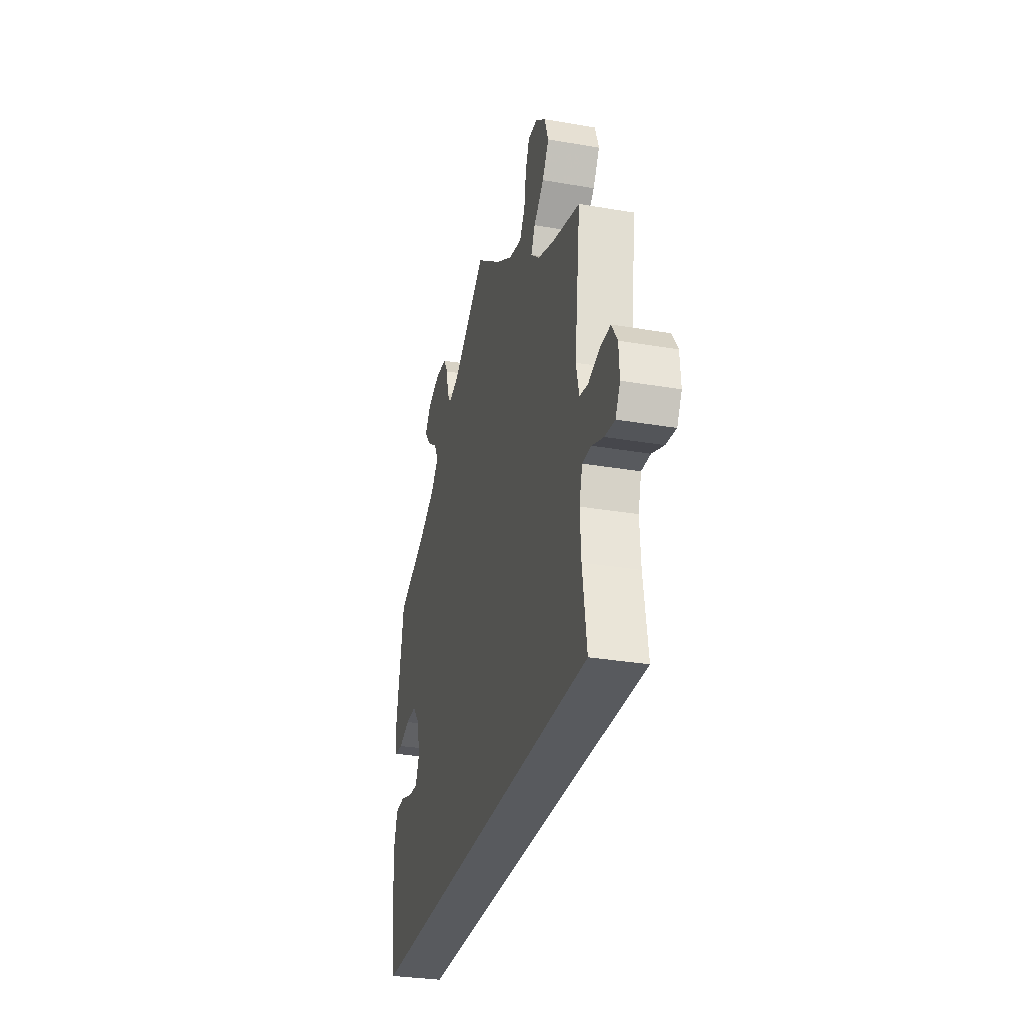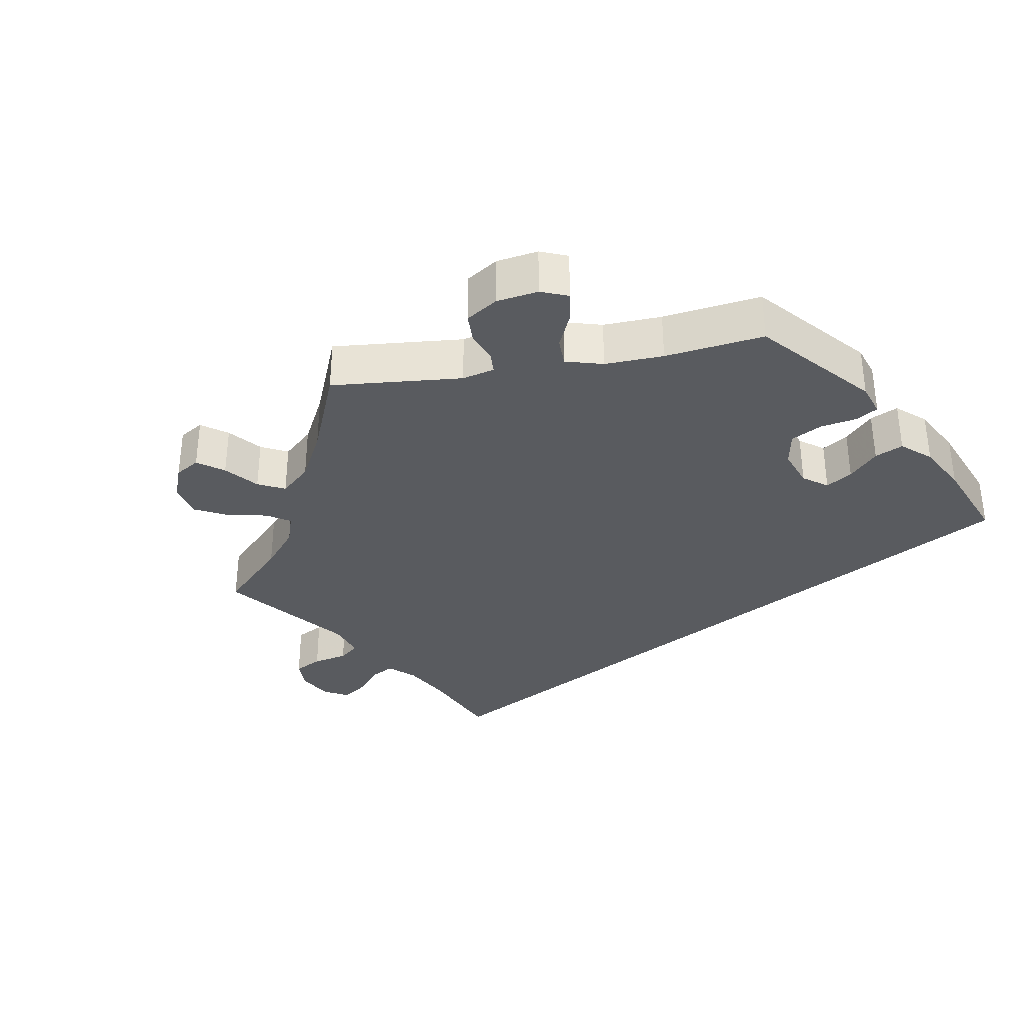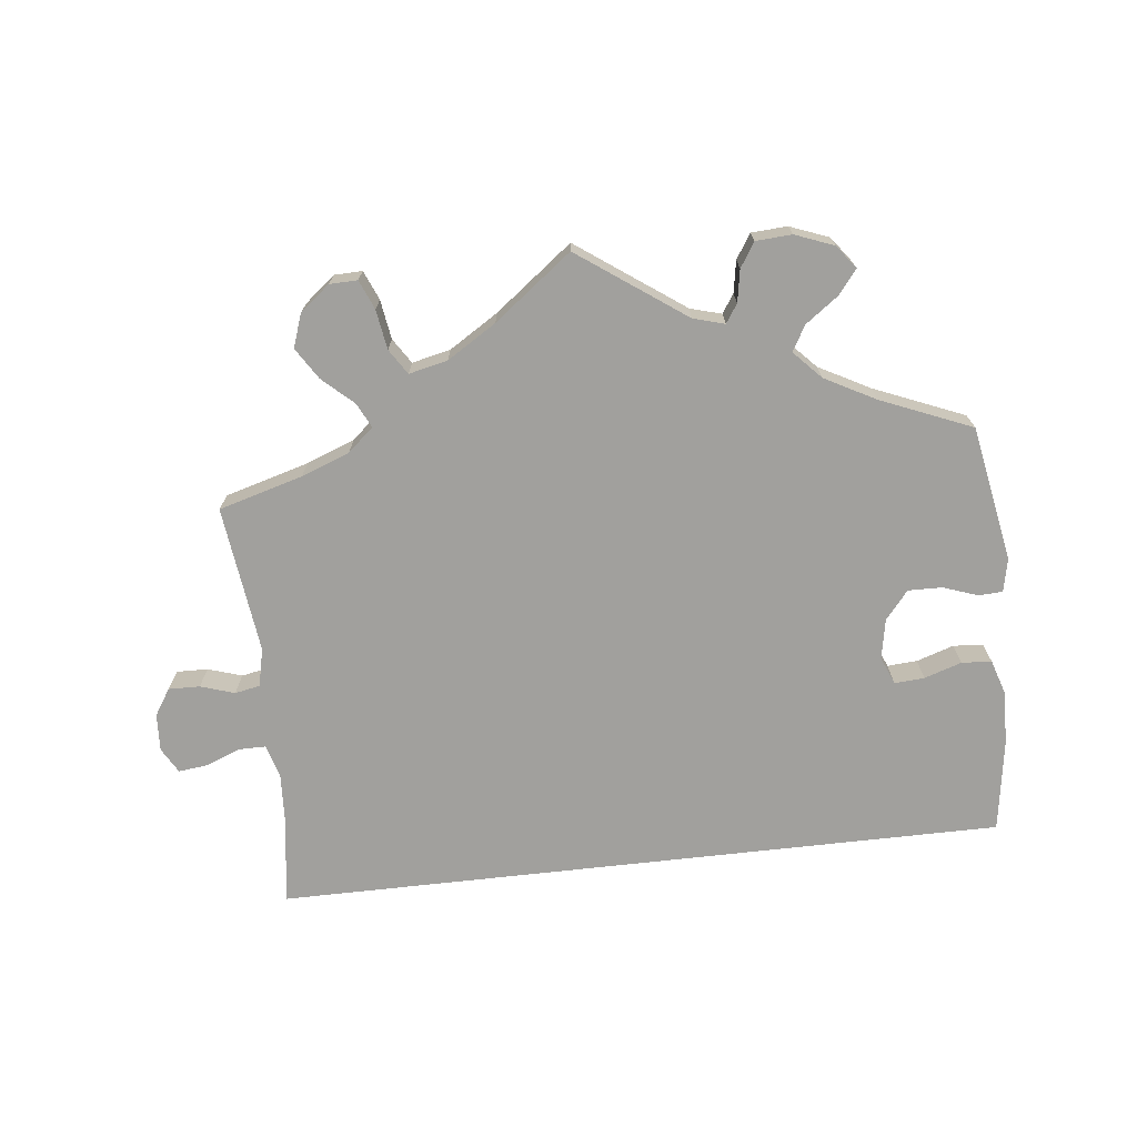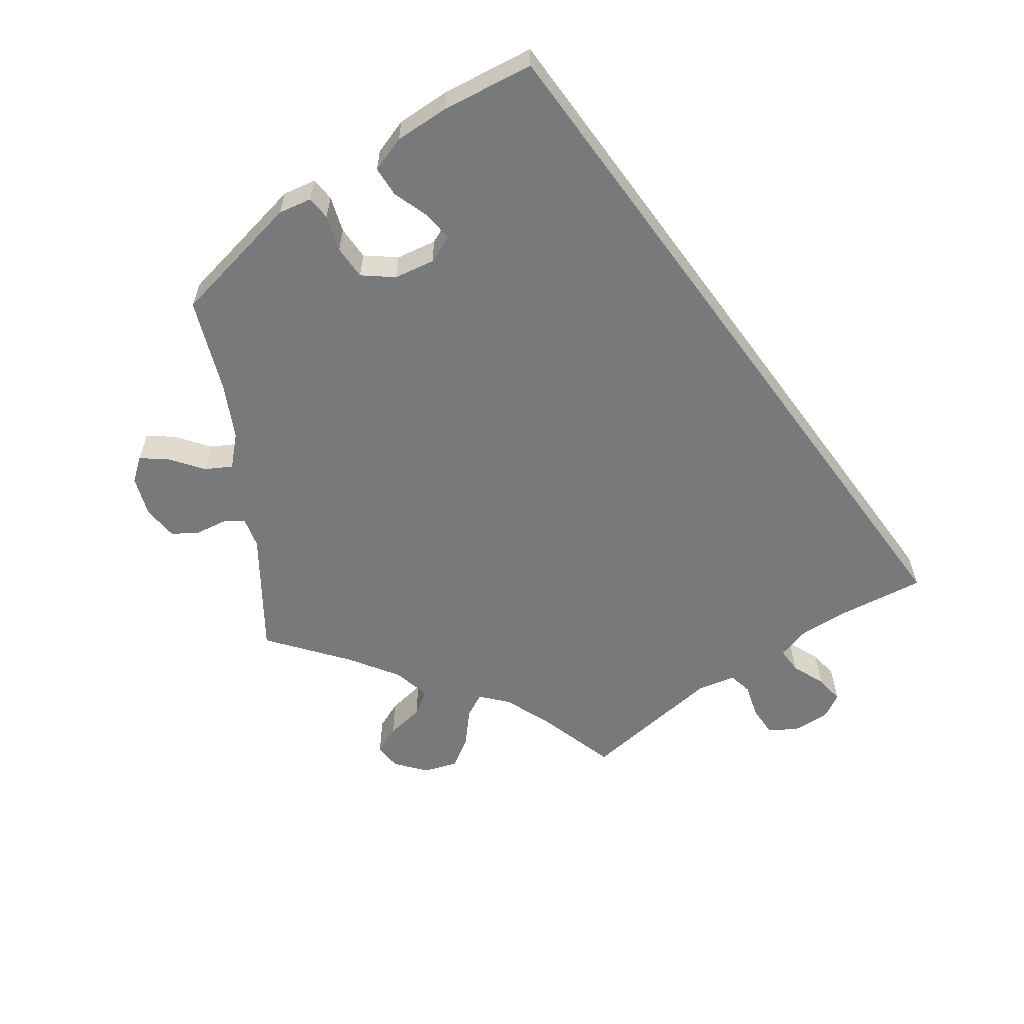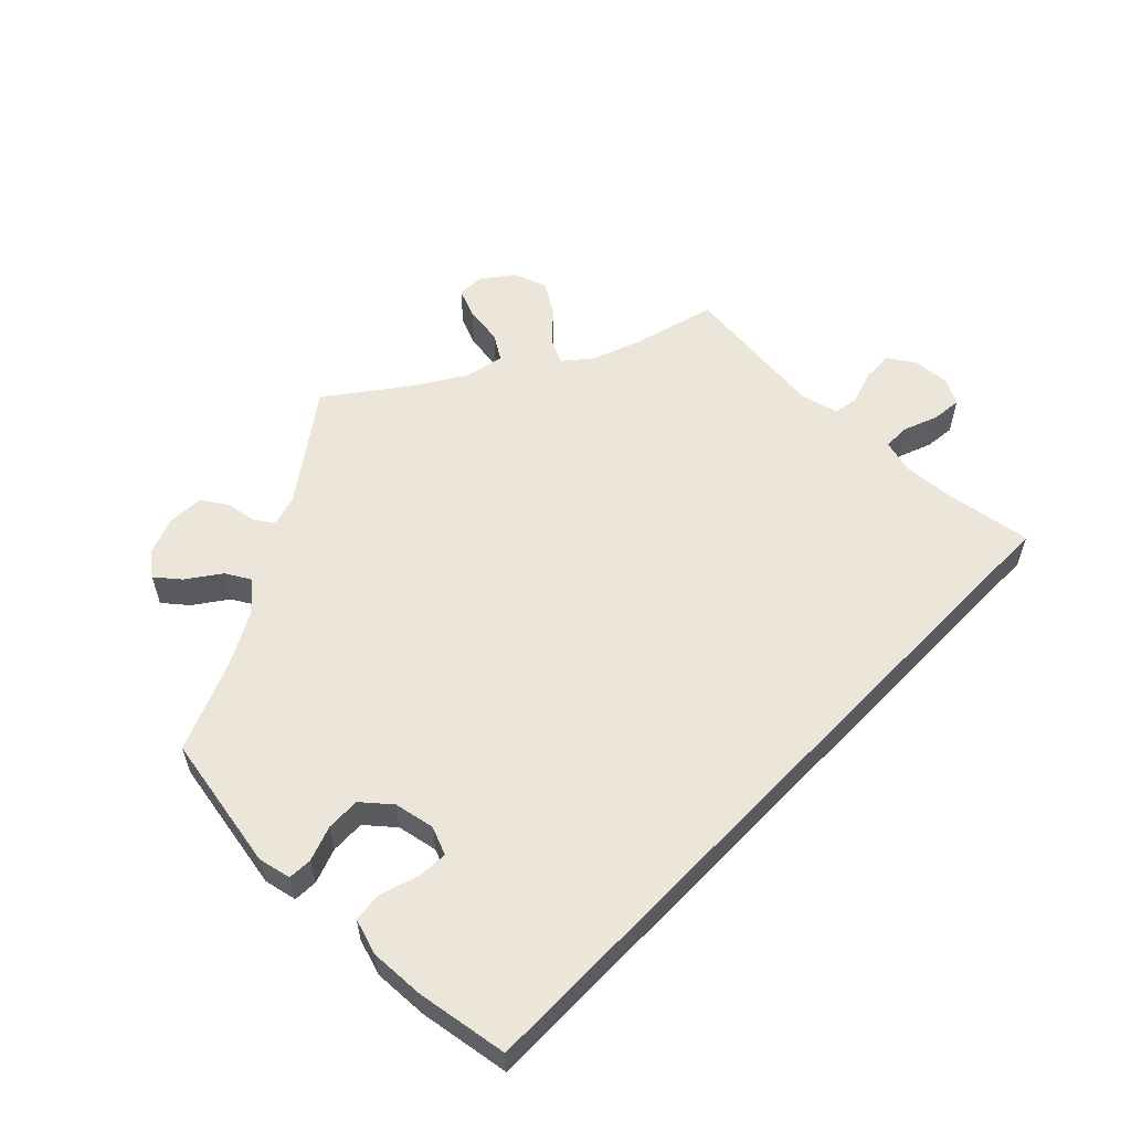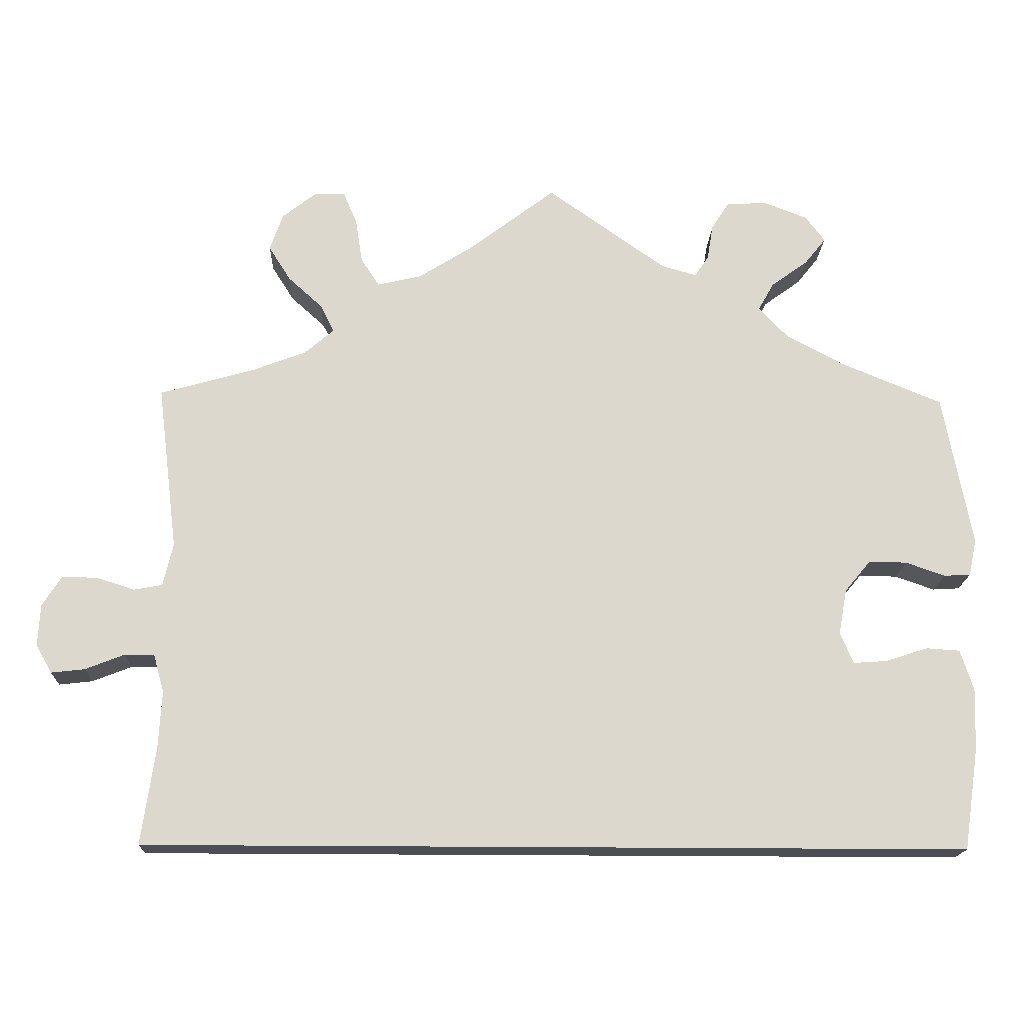
<metadata>
{"format":"obj","ext":"obj","renderer":"f3d","projection":"perspective","resolution":1024,"background":"white","views":[{"elev":-30.7,"azim":-103.9,"up":"+Z"},{"elev":-32.7,"azim":40.5,"up":"+Y"},{"elev":-71.6,"azim":6.4,"up":"+Y"},{"elev":-57.7,"azim":126.2,"up":"+Y"},{"elev":57.0,"azim":133.9,"up":"+Y"},{"elev":-17.4,"azim":-2.0,"up":"+Z"}]}
</metadata>
<code>
v 0.529 0.07 0.06
v -0.243 0.07 0.475
v 0.428 0.07 0.079
v -0.294 0.07 0.613
v -0.322 0.07 0.441
v -0.519 0.07 -0.183
v 0.404 0.07 0.365
v 0.387 0.07 0.553
v 0.56 0.07 -0.097
v -0.56 0.07 0.03
v 0.304 0.07 0.609
v -0 0.07 0.62
v -0.523 0.07 0.037
v -0.304 0.07 0.405
v -0.413 0.07 0.345
v -0.61 0.07 0.046
v 0.251 0.07 0.606
v -0.663 0.07 -0.084
v 0.478 0.07 0.078
v 0.329 0.07 0.405
v 0.311 0.07 0.483
v -0.335 0.07 0.612
v 0.537 0.07 -0.31
v 0.4 0.07 -0.062
v -0.656 0.07 0.047
v 0.29 0.07 0.446
v -0.681 0.07 0.008
v -0.684 0.07 -0.047
v -0.537 0.07 -0.31
v -0.114 0.07 0.533
v -0.51 0.07 0.093
v 0.543 0.07 -0.044
v -0.267 0.07 0.512
v 0.557 0.07 -0.177
v -0.379 0.07 0.577
v 0.361 0.07 0.587
v -0.276 0.07 0.57
v -0.186 0.07 0.488
v 0.537 0.07 0.31
v 0.22 0.07 0.523
v 0.383 0.07 -0.021
v 0.574 0.07 0.11
v 0.564 0.07 0.062
v -0.367 0.07 0.482
v 0.359 0.07 0.518
v 0.156 0.07 0.509
v -0.342 0.07 0.372
v -0.529 0.07 -0.059
v -0.537 0.07 0.31
v -0.396 0.07 0.528
v 0.444 0.07 -0.059
v -0.568 0.07 -0.059
v -0.515 0.07 -0.108
v 0.394 0.07 0.038
v -0.619 0.07 -0.079
v 0.499 0.07 -0.041
v 0.228 0.07 0.57
v 0.202 0.07 0.496
v 0.529 -0 0.06
v -0.243 -0 0.475
v 0.428 -0 0.079
v -0.294 -0 0.613
v -0.322 -0 0.441
v -0.519 -0 -0.183
v 0.404 -0 0.365
v 0.387 -0 0.553
v 0.56 -0 -0.097
v -0.56 -0 0.03
v 0.304 -0 0.609
v -0 -0 0.62
v -0.523 -0 0.037
v -0.304 -0 0.405
v -0.413 -0 0.345
v -0.61 -0 0.046
v 0.251 -0 0.606
v -0.663 -0 -0.084
v 0.478 -0 0.078
v 0.329 -0 0.405
v 0.311 -0 0.483
v -0.335 -0 0.612
v 0.537 -0 -0.31
v 0.4 -0 -0.062
v -0.656 -0 0.047
v 0.29 -0 0.446
v -0.681 -0 0.008
v -0.684 -0 -0.047
v -0.537 -0 -0.31
v -0.114 -0 0.533
v -0.51 -0 0.093
v 0.543 -0 -0.044
v -0.267 -0 0.512
v 0.557 -0 -0.177
v -0.379 -0 0.577
v 0.361 -0 0.587
v -0.276 -0 0.57
v -0.186 -0 0.488
v 0.537 -0 0.31
v 0.22 -0 0.523
v 0.383 -0 -0.021
v 0.574 -0 0.11
v 0.564 -0 0.062
v -0.367 -0 0.482
v 0.359 -0 0.518
v 0.156 -0 0.509
v -0.342 -0 0.372
v -0.529 -0 -0.059
v -0.537 -0 0.31
v -0.396 -0 0.528
v 0.444 -0 -0.059
v -0.568 -0 -0.059
v -0.515 -0 -0.108
v 0.394 -0 0.038
v -0.619 -0 -0.079
v 0.499 -0 -0.041
v 0.228 -0 0.57
v 0.202 -0 0.496
f 31 49 15
f 13 31 15 47
f 27 25 16 10
f 18 28 27 10
f 52 55 18 10
f 48 52 10 13
f 53 48 13 47
f 34 23 29 6
f 51 56 32 9
f 24 51 9 34
f 42 43 1 19
f 7 39 42 19
f 20 7 19 3
f 26 20 3 54
f 36 8 45 21
f 36 21 26
f 11 36 26
f 40 57 17 11
f 58 40 11 26
f 46 58 26 54
f 30 12 46 54
f 22 4 37 33
f 50 35 22 33
f 5 44 50 33
f 14 5 33 2
f 6 53 47 14
f 24 34 6 14
f 41 24 14 2
f 38 30 54 41
f 2 38 41
f 73 107 89
f 105 73 89 71
f 68 74 83 85
f 68 85 86 76
f 68 76 113 110
f 71 68 110 106
f 105 71 106 111
f 64 87 81 92
f 67 90 114 109
f 92 67 109 82
f 77 59 101 100
f 77 100 97 65
f 61 77 65 78
f 112 61 78 84
f 79 103 66 94
f 84 79 94
f 84 94 69
f 69 75 115 98
f 84 69 98 116
f 112 84 116 104
f 112 104 70 88
f 91 95 62 80
f 91 80 93 108
f 91 108 102 63
f 60 91 63 72
f 72 105 111 64
f 72 64 92 82
f 60 72 82 99
f 99 112 88 96
f 99 96 60
f 15 73 105 47
f 47 105 72 14
f 14 72 63 5
f 5 63 102 44
f 44 102 108 50
f 50 108 93 35
f 35 93 80 22
f 22 80 62 4
f 4 62 95 37
f 37 95 91 33
f 33 91 60 2
f 2 60 96 38
f 38 96 88 30
f 30 88 70 12
f 12 70 104 46
f 46 104 116 58
f 58 116 98 40
f 40 98 115 57
f 57 115 75 17
f 17 75 69 11
f 11 69 94 36
f 36 94 66 8
f 8 66 103 45
f 45 103 79 21
f 21 79 84 26
f 26 84 78 20
f 20 78 65 7
f 7 65 97 39
f 39 97 100 42
f 42 100 101 43
f 43 101 59 1
f 1 59 77 19
f 19 77 61 3
f 3 61 112 54
f 54 112 99 41
f 41 99 82 24
f 24 82 109 51
f 51 109 114 56
f 56 114 90 32
f 32 90 67 9
f 9 67 92 34
f 34 92 81 23
f 23 81 87 29
f 29 87 64 6
f 6 64 111 53
f 53 111 106 48
f 48 106 110 52
f 52 110 113 55
f 55 113 76 18
f 18 76 86 28
f 28 86 85 27
f 27 85 83 25
f 25 83 74 16
f 16 74 68 10
f 10 68 71 13
f 13 71 89 31
f 31 89 107 49
f 49 107 73 15

</code>
